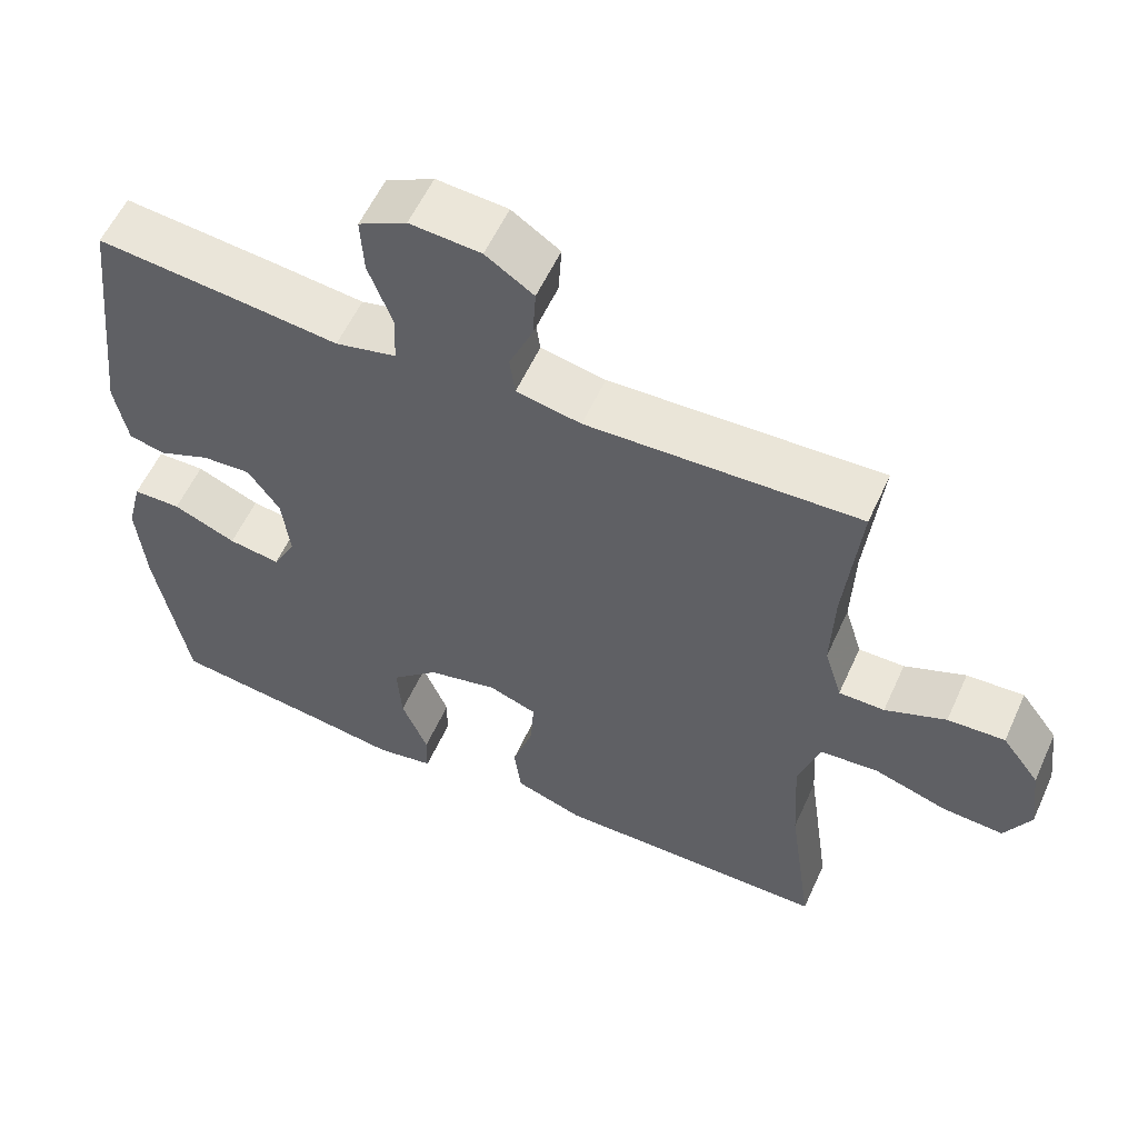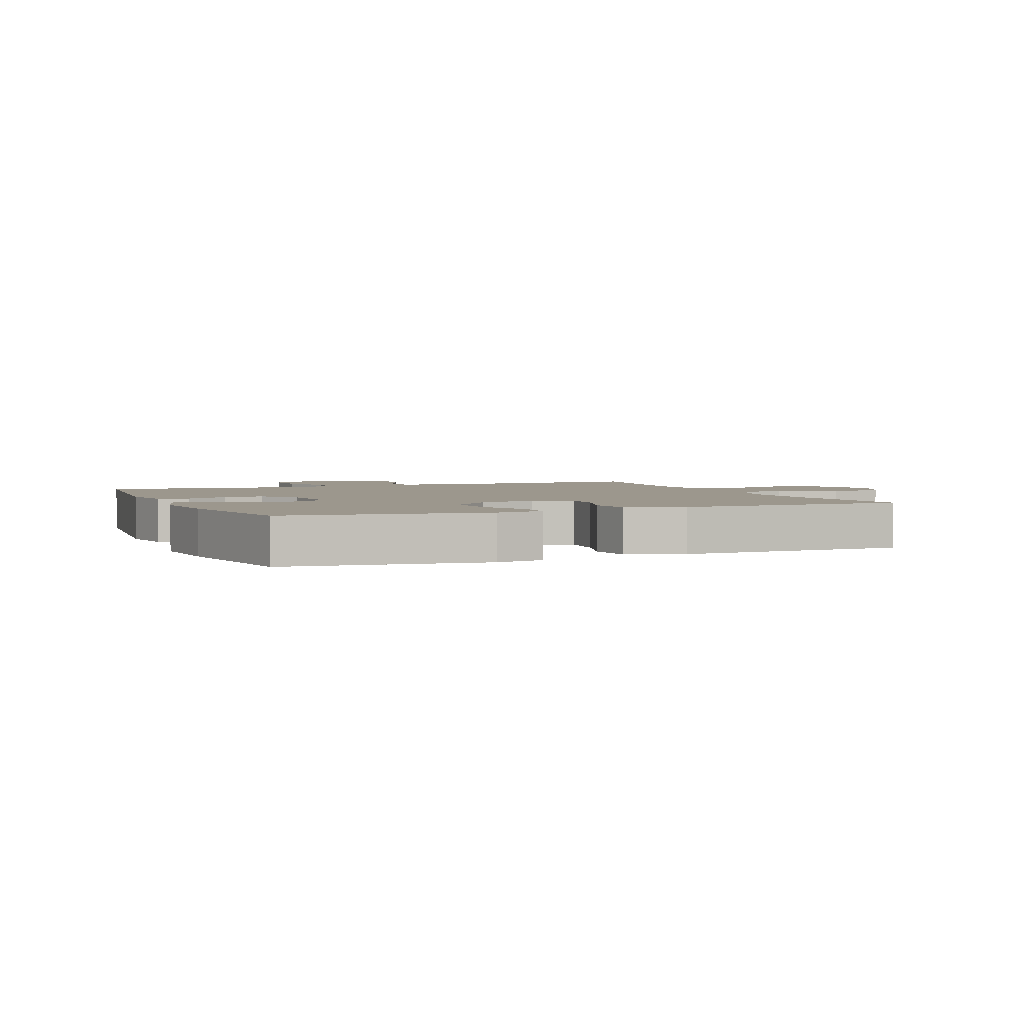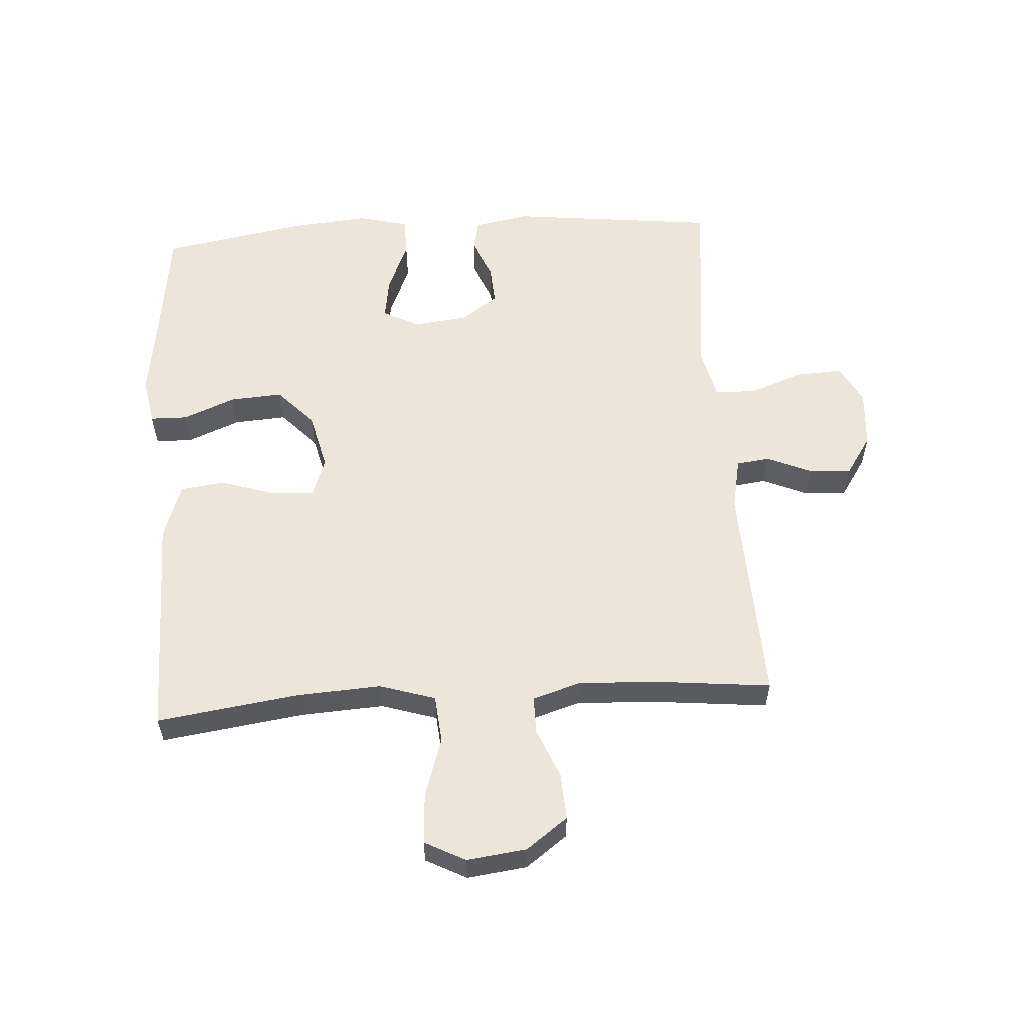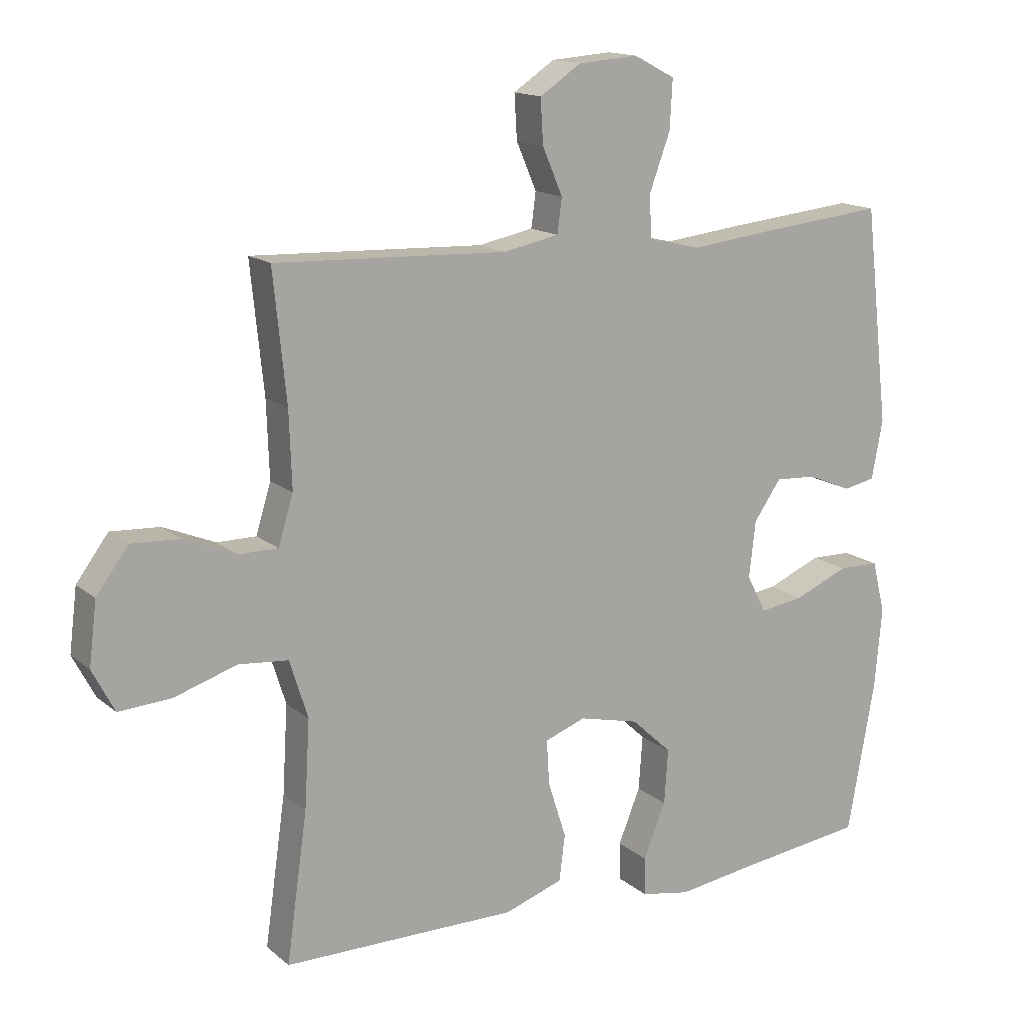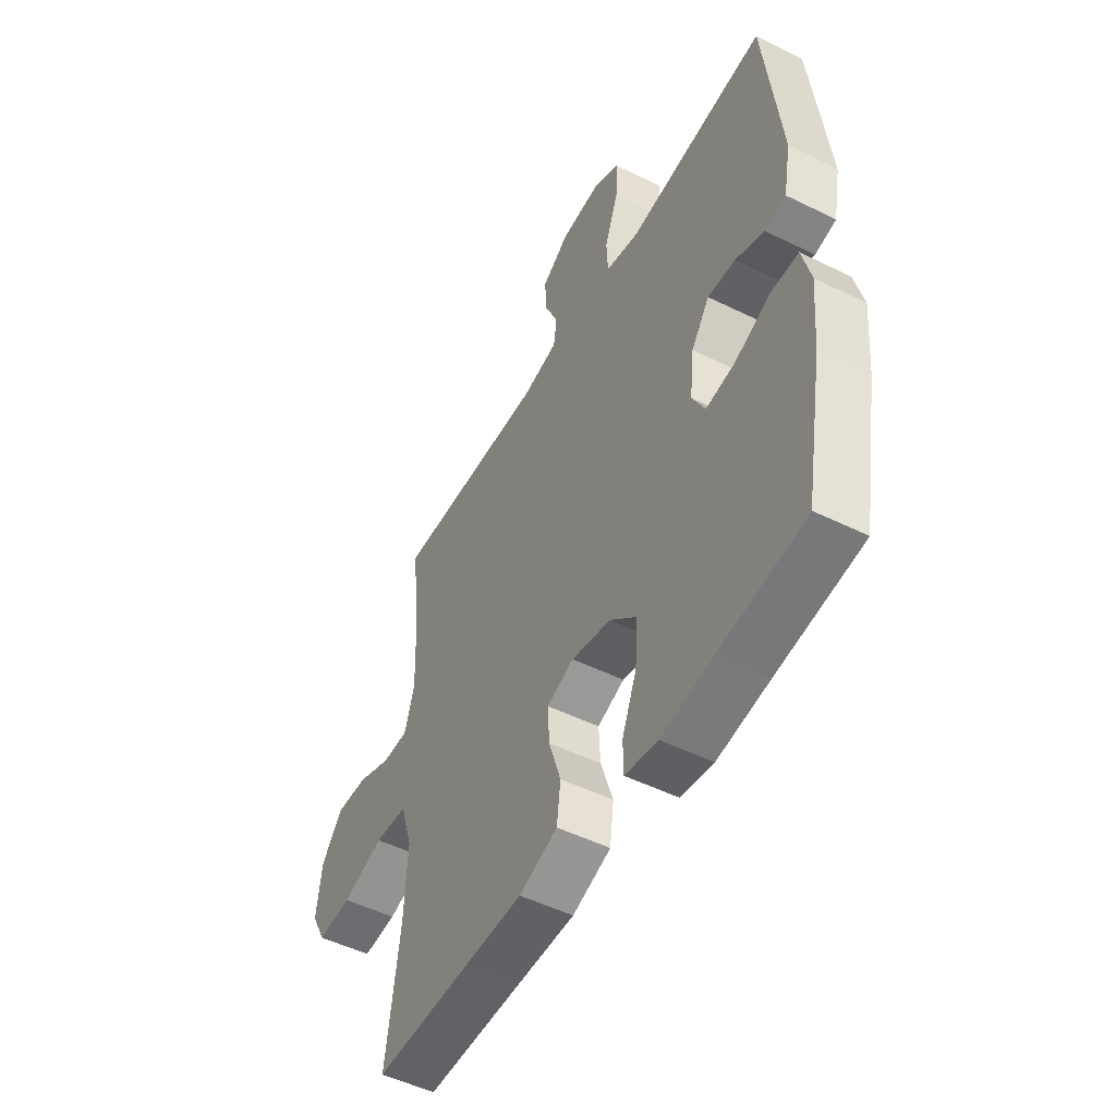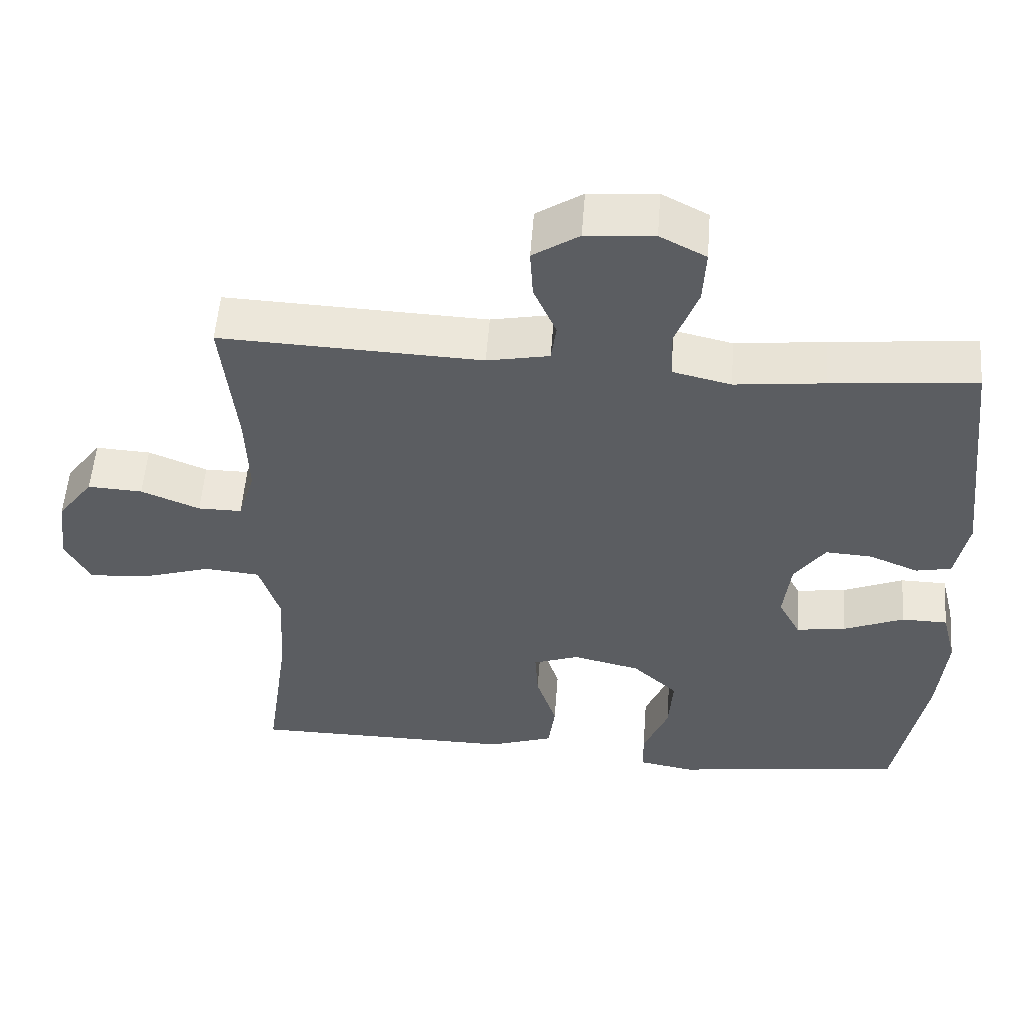
<metadata>
{"format":"obj","ext":"obj","renderer":"f3d","projection":"perspective","resolution":1024,"background":"white","views":[{"elev":57.3,"azim":-155.7,"up":"+Z"},{"elev":2.9,"azim":157.2,"up":"+Y"},{"elev":56.9,"azim":-93.7,"up":"+Y"},{"elev":14.9,"azim":-30.9,"up":"+Z"},{"elev":-50.7,"azim":61.7,"up":"+Z"},{"elev":54.3,"azim":4.3,"up":"+Z"}]}
</metadata>
<code>
v -0.5 0.07 -0.5
v -0.468 0.07 -0.273
v -0.46 0.07 -0.138
v -0.488 0.07 -0.049
v -0.564 0.07 -0.042
v -0.661 0.07 -0.073
v -0.741 0.07 -0.078
v -0.775 0.07 -0.013
v -0.763 0.07 0.083
v -0.714 0.07 0.149
v -0.639 0.07 0.145
v -0.559 0.07 0.112
v -0.499 0.07 0.112
v -0.476 0.07 0.187
v -0.48 0.07 0.304
v -0.5 0.07 0.5
v -0.143 0.07 0.486
v -0.058 0.07 0.503
v -0.051 0.07 0.556
v -0.082 0.07 0.628
v -0.086 0.07 0.696
v -0.023 0.07 0.738
v 0.07 0.07 0.745
v 0.133 0.07 0.712
v 0.129 0.07 0.637
v 0.097 0.07 0.55
v 0.1 0.07 0.485
v 0.18 0.07 0.466
v 0.303 0.07 0.48
v 0.5 0.07 0.5
v 0.538 0.07 0.167
v 0.521 0.07 0.077
v 0.472 0.07 0.067
v 0.405 0.07 0.095
v 0.341 0.07 0.099
v 0.299 0.07 0.039
v 0.289 0.07 -0.048
v 0.319 0.07 -0.106
v 0.387 0.07 -0.096
v 0.47 0.07 -0.061
v 0.533 0.07 -0.062
v 0.553 0.07 -0.142
v 0.542 0.07 -0.267
v 0.5 0.07 -0.5
v 0.302 0.07 -0.525
v 0.182 0.07 -0.542
v 0.106 0.07 -0.528
v 0.105 0.07 -0.469
v 0.139 0.07 -0.385
v 0.145 0.07 -0.301
v 0.083 0.07 -0.243
v -0.009 0.07 -0.221
v -0.072 0.07 -0.244
v -0.068 0.07 -0.313
v -0.04 0.07 -0.4
v -0.049 0.07 -0.471
v -0.139 0.07 -0.502
v -0.274 0.07 -0.501
v -0.5 0 -0.5
v -0.468 0 -0.273
v -0.46 0 -0.138
v -0.488 0 -0.049
v -0.564 0 -0.042
v -0.661 0 -0.073
v -0.741 0 -0.078
v -0.775 0 -0.013
v -0.763 0 0.083
v -0.714 0 0.149
v -0.639 0 0.145
v -0.559 0 0.112
v -0.499 0 0.112
v -0.476 0 0.187
v -0.48 0 0.304
v -0.5 0 0.5
v -0.143 0 0.486
v -0.058 0 0.503
v -0.051 0 0.556
v -0.082 0 0.628
v -0.086 0 0.696
v -0.023 0 0.738
v 0.07 0 0.745
v 0.133 0 0.712
v 0.129 0 0.637
v 0.097 0 0.55
v 0.1 0 0.485
v 0.18 0 0.466
v 0.303 0 0.48
v 0.5 0 0.5
v 0.538 0 0.167
v 0.521 0 0.077
v 0.472 0 0.067
v 0.405 0 0.095
v 0.341 0 0.099
v 0.299 0 0.039
v 0.289 0 -0.048
v 0.319 0 -0.106
v 0.387 0 -0.096
v 0.47 0 -0.061
v 0.533 0 -0.062
v 0.553 0 -0.142
v 0.542 0 -0.267
v 0.5 0 -0.5
v 0.302 0 -0.525
v 0.182 0 -0.542
v 0.106 0 -0.528
v 0.105 0 -0.469
v 0.139 0 -0.385
v 0.145 0 -0.301
v 0.083 0 -0.243
v -0.009 0 -0.221
v -0.072 0 -0.244
v -0.068 0 -0.313
v -0.04 0 -0.4
v -0.049 0 -0.471
v -0.139 0 -0.502
v -0.274 0 -0.501
f 56 57 58
f 55 56 58
f 54 55 58
f 58 1 2
f 54 58 2
f 53 54 2
f 52 53 2 3
f 47 48 49
f 46 47 49
f 45 46 49
f 45 49 50
f 44 45 50
f 43 44 50
f 42 43 50
f 41 42 50
f 40 41 50
f 39 40 50
f 38 39 50 51
f 32 33 34
f 31 32 34
f 30 31 34
f 29 30 34
f 28 29 34
f 27 28 34 35
f 24 25 26
f 23 24 26
f 22 23 26
f 21 22 26
f 20 21 26
f 19 20 26
f 18 19 26 27
f 27 35 36
f 18 27 36
f 17 18 36
f 10 11 12
f 9 10 12
f 8 9 12
f 7 8 12
f 6 7 12
f 5 6 12
f 4 5 12 13
f 4 13 14
f 3 4 14
f 52 3 14
f 52 14 15
f 51 52 15
f 38 51 15
f 37 38 15
f 17 36 37
f 16 17 37
f 15 16 37
f 116 115 114
f 116 114 113
f 116 113 112
f 60 59 116
f 60 116 112
f 60 112 111
f 61 60 111 110
f 107 106 105
f 107 105 104
f 107 104 103
f 108 107 103
f 108 103 102
f 108 102 101
f 108 101 100
f 108 100 99
f 108 99 98
f 108 98 97
f 109 108 97 96
f 92 91 90
f 92 90 89
f 92 89 88
f 92 88 87
f 92 87 86
f 93 92 86 85
f 84 83 82
f 84 82 81
f 84 81 80
f 84 80 79
f 84 79 78
f 84 78 77
f 85 84 77 76
f 94 93 85
f 94 85 76
f 94 76 75
f 70 69 68
f 70 68 67
f 70 67 66
f 70 66 65
f 70 65 64
f 70 64 63
f 71 70 63 62
f 72 71 62
f 72 62 61
f 72 61 110
f 73 72 110
f 73 110 109
f 73 109 96
f 73 96 95
f 95 94 75
f 95 75 74
f 95 74 73
f 1 59 60 2
f 2 60 61 3
f 3 61 62 4
f 4 62 63 5
f 5 63 64 6
f 6 64 65 7
f 7 65 66 8
f 8 66 67 9
f 9 67 68 10
f 10 68 69 11
f 11 69 70 12
f 12 70 71 13
f 13 71 72 14
f 14 72 73 15
f 15 73 74 16
f 16 74 75 17
f 17 75 76 18
f 18 76 77 19
f 19 77 78 20
f 20 78 79 21
f 21 79 80 22
f 22 80 81 23
f 23 81 82 24
f 24 82 83 25
f 25 83 84 26
f 26 84 85 27
f 27 85 86 28
f 28 86 87 29
f 29 87 88 30
f 30 88 89 31
f 31 89 90 32
f 32 90 91 33
f 33 91 92 34
f 34 92 93 35
f 35 93 94 36
f 36 94 95 37
f 37 95 96 38
f 38 96 97 39
f 39 97 98 40
f 40 98 99 41
f 41 99 100 42
f 42 100 101 43
f 43 101 102 44
f 44 102 103 45
f 45 103 104 46
f 46 104 105 47
f 47 105 106 48
f 48 106 107 49
f 49 107 108 50
f 50 108 109 51
f 51 109 110 52
f 52 110 111 53
f 53 111 112 54
f 54 112 113 55
f 55 113 114 56
f 56 114 115 57
f 57 115 116 58
f 58 116 59 1

</code>
